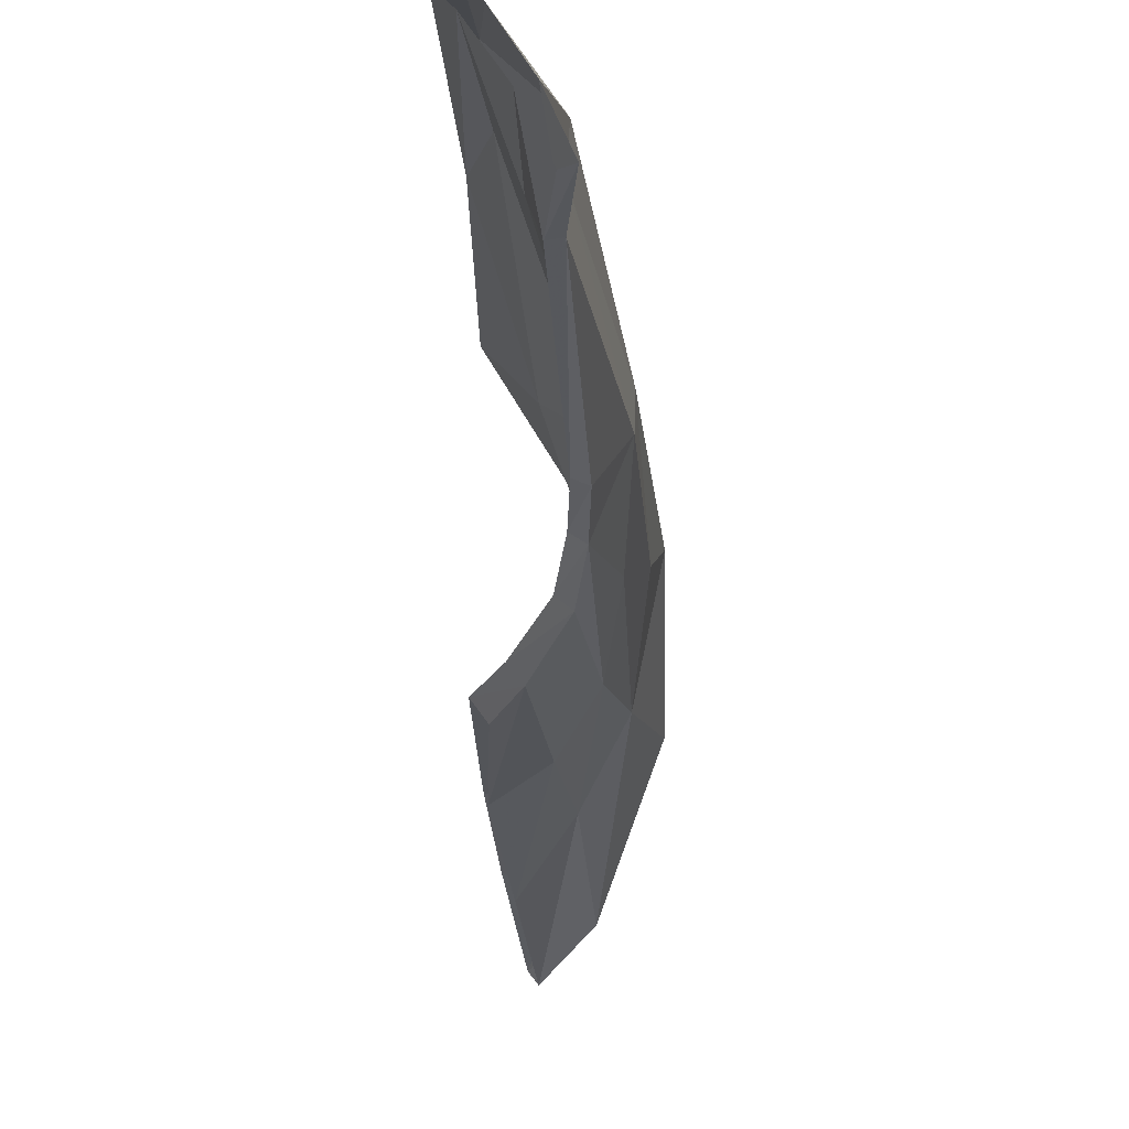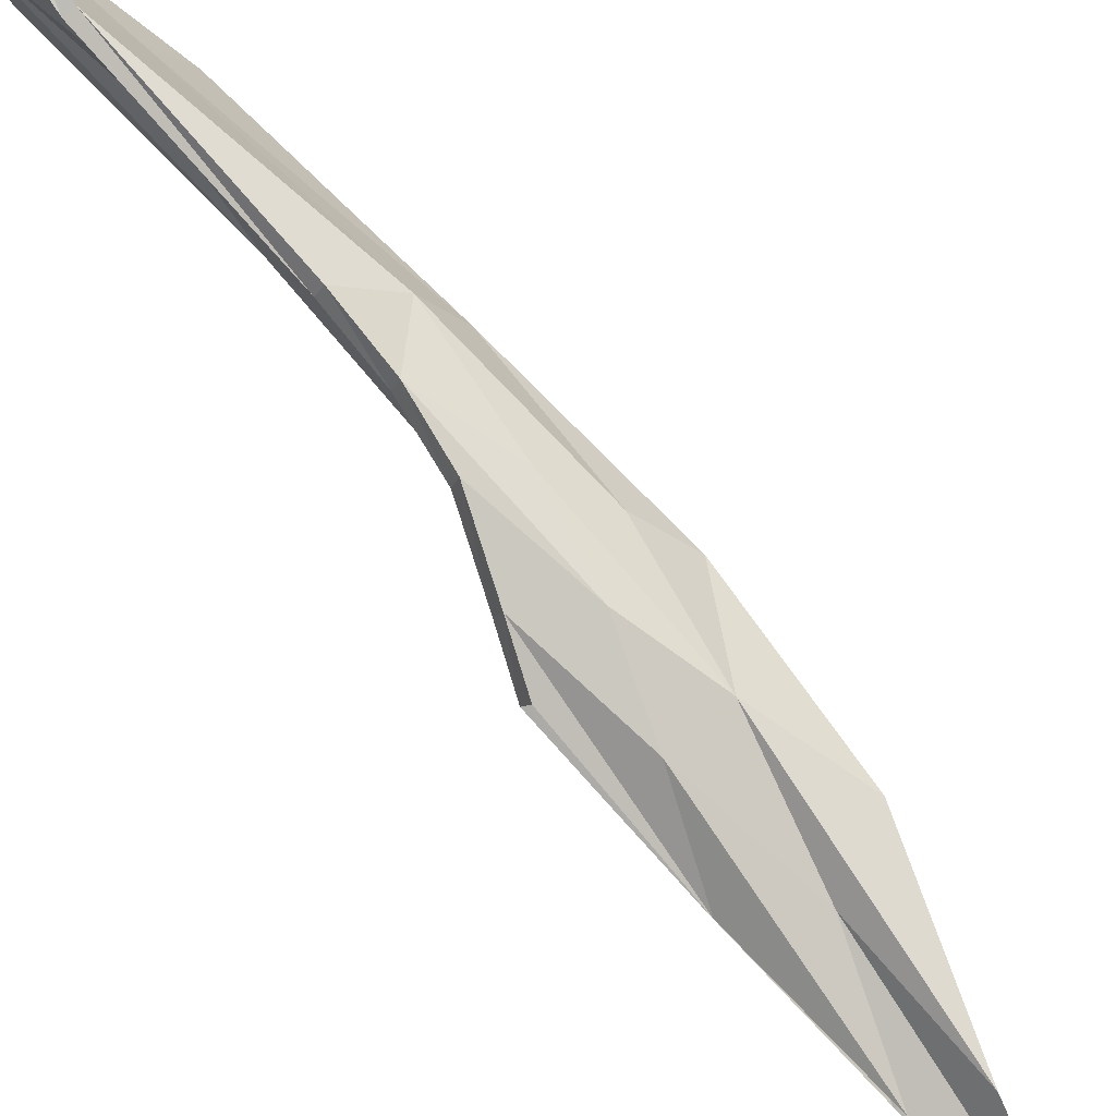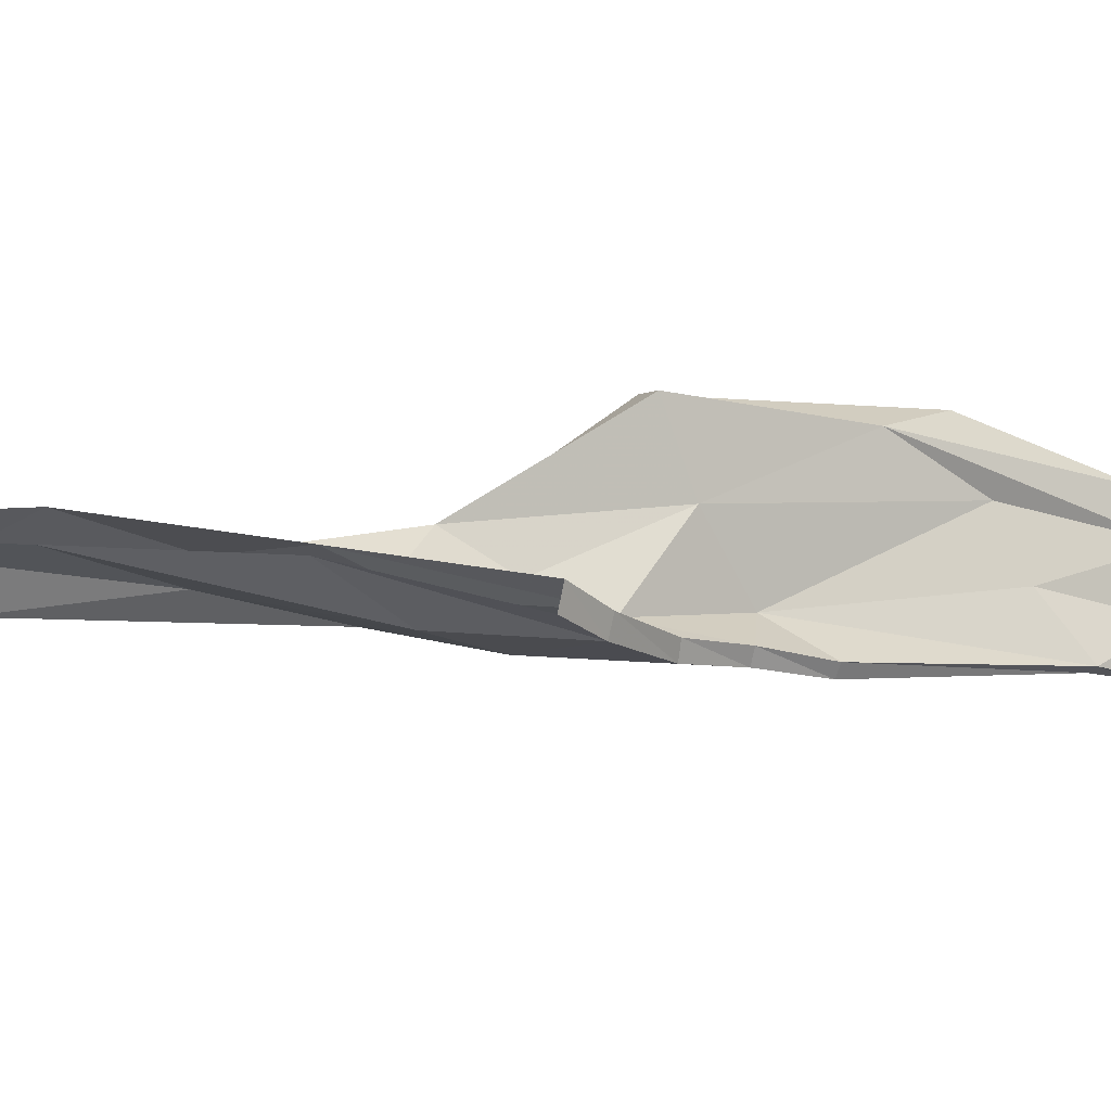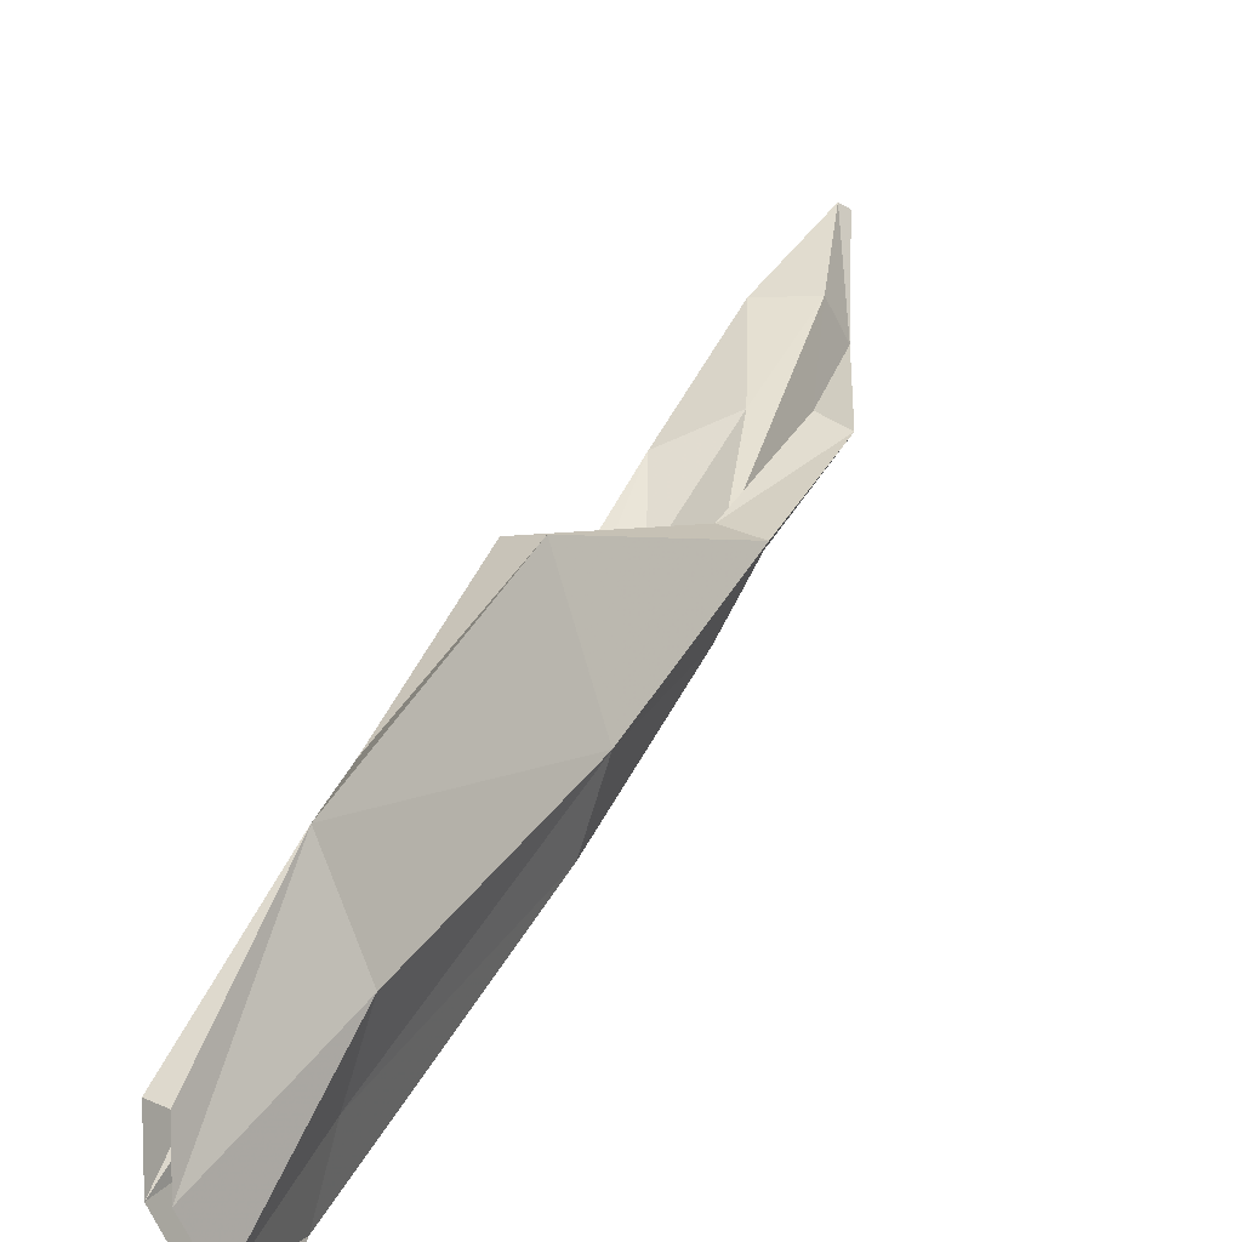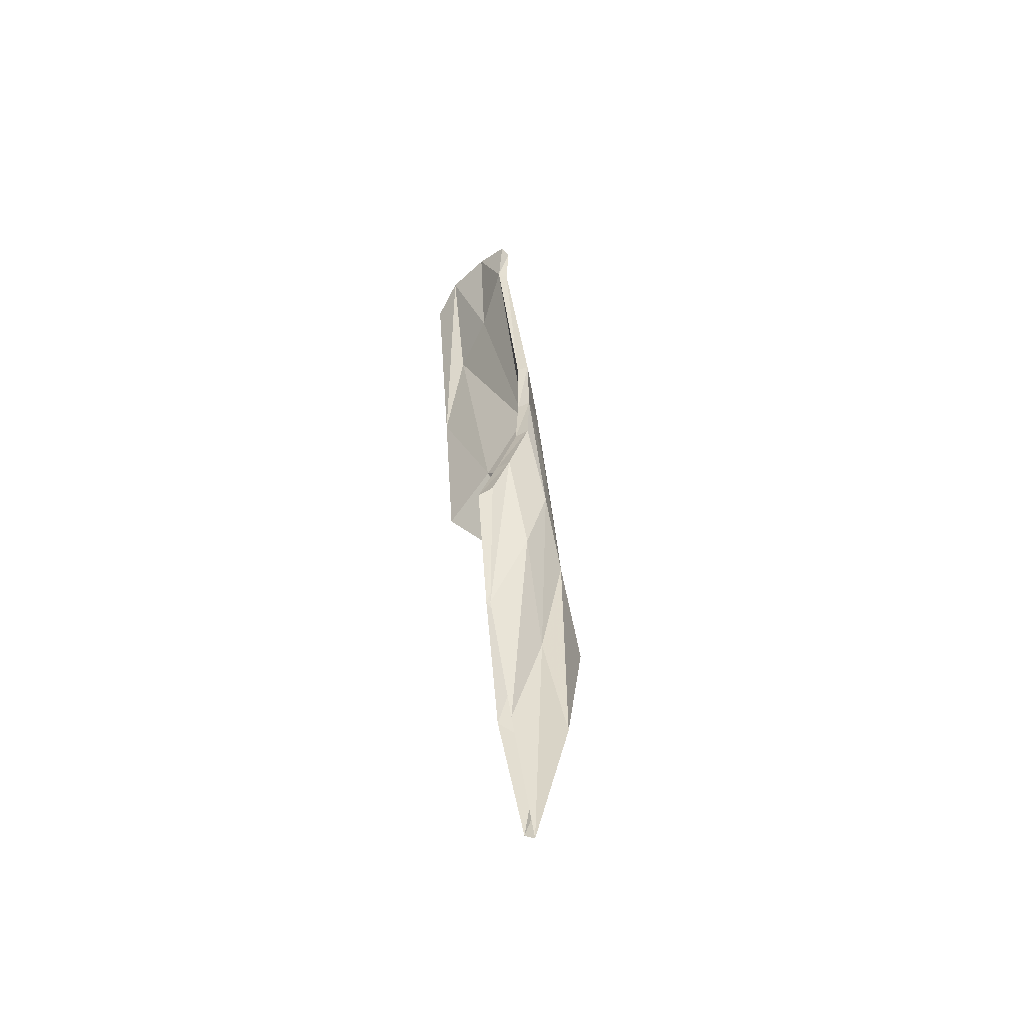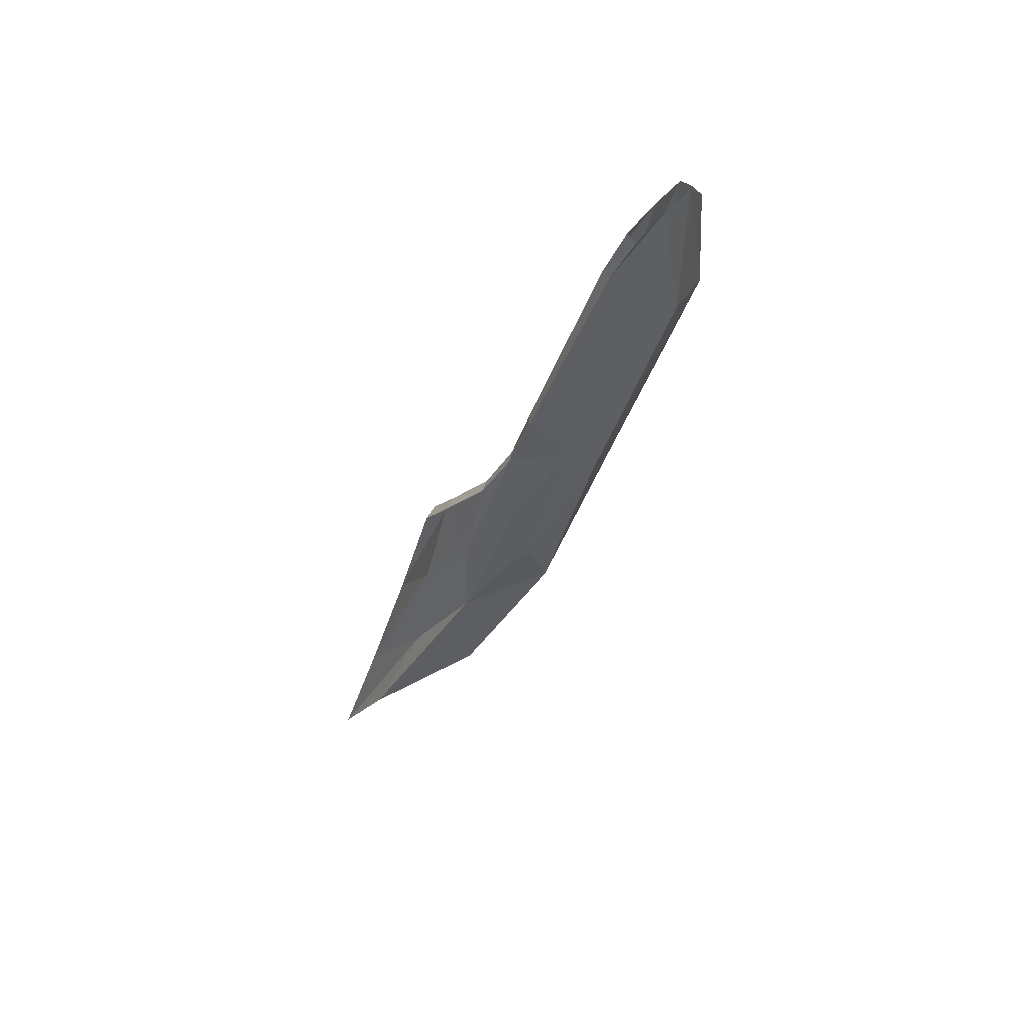
<metadata>
{"format":"obj","ext":"obj","renderer":"f3d","projection":"perspective","resolution":1024,"background":"white","views":[{"elev":-8.3,"azim":-177.8,"up":"+Z"},{"elev":-64.4,"azim":-135.6,"up":"+Z"},{"elev":-41.9,"azim":59.9,"up":"+Z"},{"elev":58.2,"azim":-157.6,"up":"+Z"},{"elev":-29.4,"azim":165.8,"up":"+Y"},{"elev":60.0,"azim":-113.2,"up":"+Y"}]}
</metadata>
<code>
v -0.5479 18.15 -0.09594
v -0.5722 16.89 -0.4889
v -0.7434 19.53 0.486
v -0.582 19.42 0.7715
v -0.5137 18.14 -0.05027
v -0.5511 16.9 -0.4607
v -0.7156 19.54 0.4728
v -0.5397 19.41 0.7614
v -0.7374 18.82 0.1865
v -0.6201 18.35 0.5537
v -0.7057 18.81 0.2004
v -0.5441 18.35 0.4953
v -0.6996 18.47 0.04821
v -0.5834 19.01 0.8058
v -0.6661 18.46 0.07521
v -0.5524 18.83 0.6502
v -0.7211 19.38 0.4253
v -0.8302 17.62 -0.06907
v -0.691 19.38 0.4199
v -0.7592 17.62 -0.04777
v -0.6135 18.28 -0.0472
v -0.5817 18.28 -0.008025
v -0.8366 18.03 0.2092
v -0.7491 18.03 0.2014
v -0.7268 18.63 0.1283
v -0.694 18.62 0.1493
v -0.6971 17.24 -0.3852
v -0.6357 17.21 -0.3122
v -0.6922 19.54 0.593
v -0.6208 19.51 0.707
v -0.5461 17.28 -0.3426
v -0.5195 17.7 -0.1949
v -0.5204 17.28 -0.2892
v -0.5124 17.71 -0.174
v -0.6602 19.55 0.5811
v -0.5839 19.51 0.6962
v -0.7979 18.68 0.2888
v -0.797 18.55 0.3856
v -0.6444 18.49 0.375
v -0.7496 18.67 0.2855
v -0.7363 18.17 -0.03371
v -0.7775 17.91 -0.05301
v -0.6587 19.22 0.5216
v -0.609 19.11 0.6435
v -0.7196 17.91 -0.03307
v -0.7002 18.17 -0.009011
v -0.7176 19.13 0.6559
v -0.7153 19.25 0.5373
v -0.6469 17.95 -0.1408
v -0.674 17.58 -0.2005
v -0.6325 17.58 -0.1631
v -0.6078 17.95 -0.1051
v -0.815 18.2 0.1565
v -0.7749 18.38 0.1153
v -0.7313 18.37 0.1305
v -0.7527 18.2 0.1583
f 32 49 21 1
f 16 44 36 8
f 21 22 5 1
f 6 28 27 2
f 46 55 56 45
f 22 52 34 5
f 17 48 29 3
f 19 17 3 7
f 14 16 8 4
f 25 54 37 9
f 19 43 40 11
f 26 25 9 11
f 23 24 12 10
f 24 56 39 12
f 14 47 38 10
f 17 19 11 9
f 16 14 10 12
f 21 49 41 13
f 22 21 13 15
f 27 28 20 18
f 28 51 45 20
f 23 53 42 18
f 25 26 15 13
f 24 23 18 20
f 26 55 46 15
f 50 31 2 27
f 49 32 31 50
f 35 43 19 7
f 36 44 43 35
f 45 56 24 20
f 42 53 54 41
f 33 51 28 6
f 34 52 51 33
f 29 48 47 30
f 30 47 14 4
f 37 54 53 38
f 38 53 23 10
f 39 44 16 12
f 40 43 44 39
f 39 56 55 40
f 40 55 26 11
f 37 48 17 9
f 38 47 48 37
f 41 49 50 42
f 42 50 27 18
f 45 51 52 46
f 46 52 22 15
f 41 54 25 13

</code>
